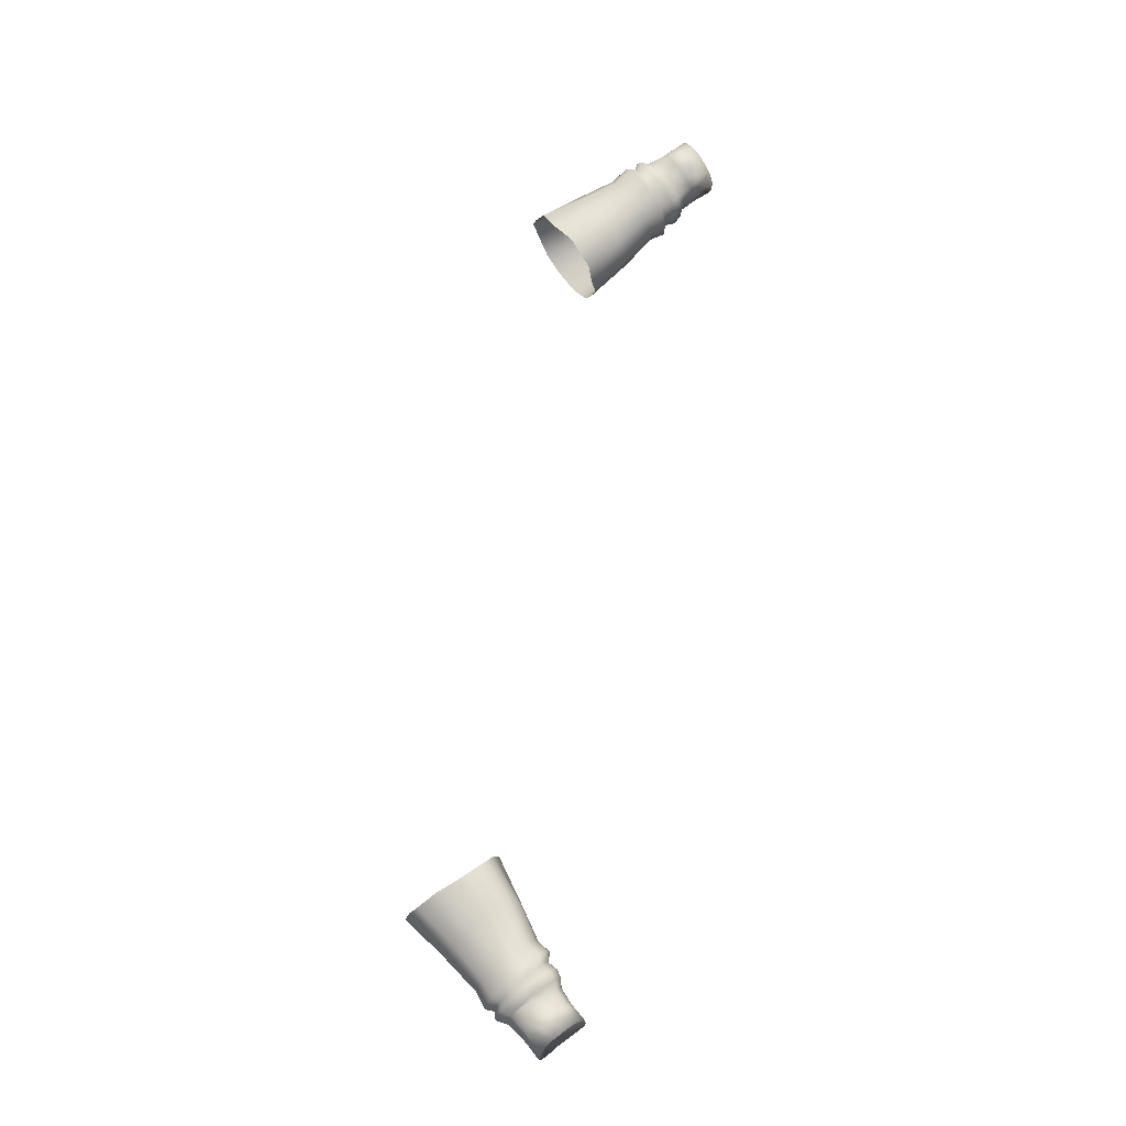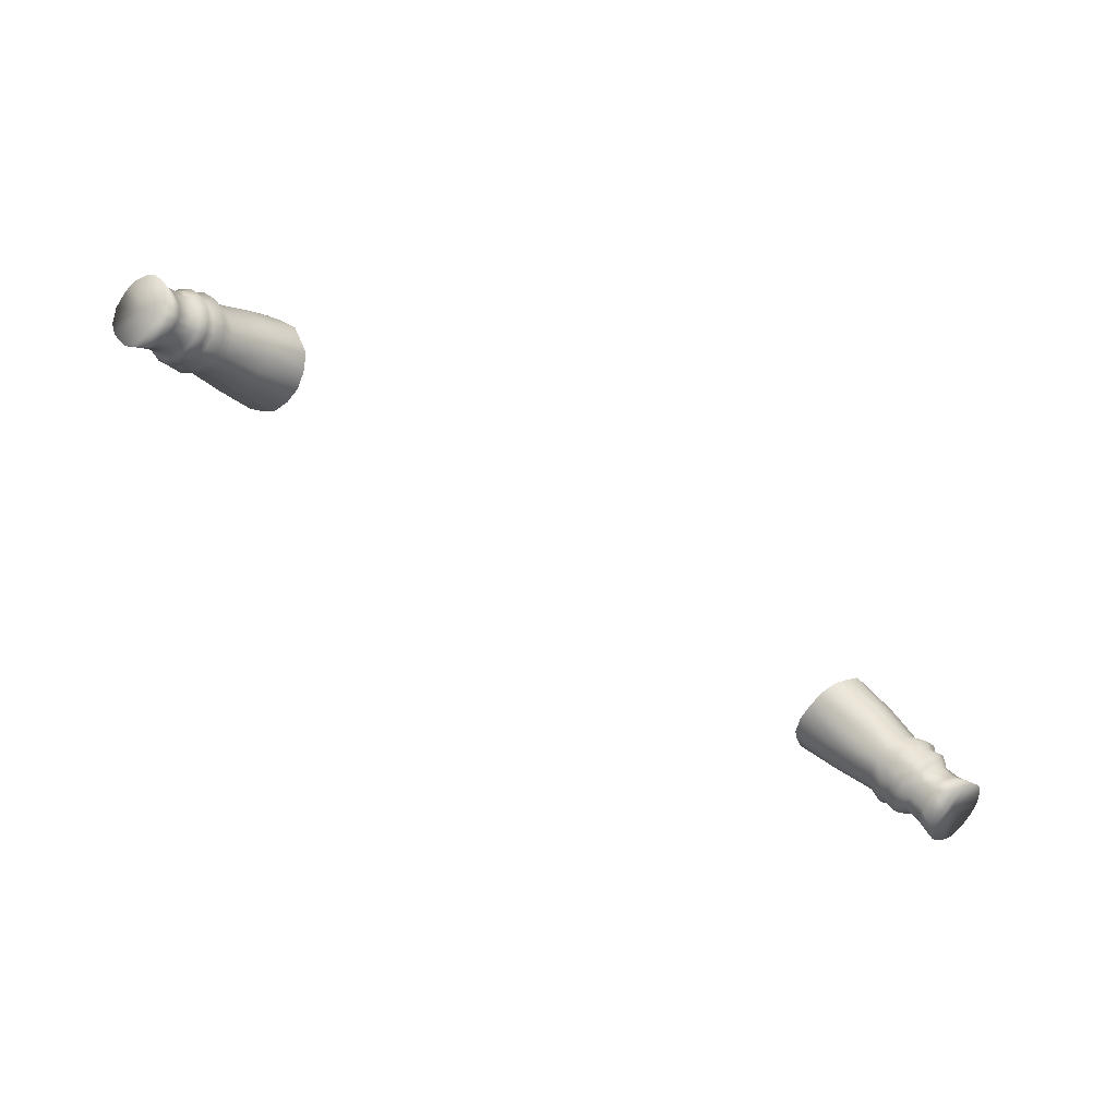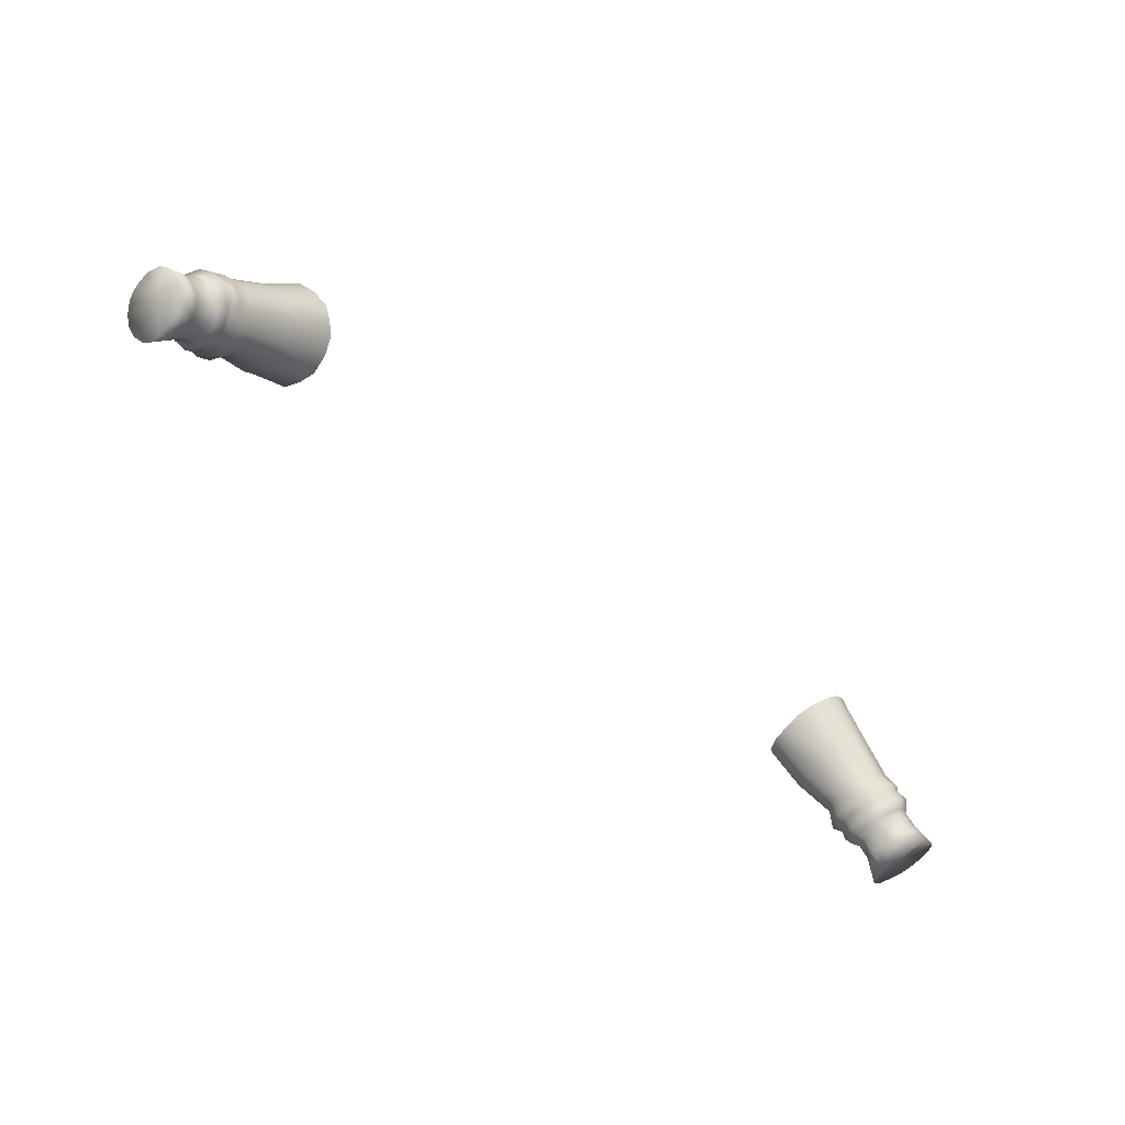
<metadata>
{"format":"obj","ext":"obj","renderer":"f3d","projection":"perspective","resolution":1024,"background":"white","views":[{"elev":71.2,"azim":-81.0,"up":"+Z"},{"elev":-72.3,"azim":-32.9,"up":"+Y"},{"elev":-63.6,"azim":139.9,"up":"+Y"}]}
</metadata>
<code>
g n_shirt_genderlessskirt_sleeves_mesh
v -19.36 63.38 -3.025
v -19.14 63.06 -4.082
v -21.65 61.33 -3.981
v -21.67 61.47 -2.983
v -21.93 61.88 -2.196
v -19.83 63.66 -2.02
v -23.74 59.93 -3.901
v -20.52 64.32 -1.663
v -23.82 60.14 -3.138
v -24.34 59.3 -2.871
v -24.26 59.17 -3.807
v -22.47 62.43 -1.732
v -21.22 64.98 -1.323
v -24.13 60.53 -2.537
v -24.94 59.22 -3.079
v -24.89 59.14 -3.828
v -24.65 61.01 -2.101
v -23.12 63.07 -1.568
v -22.16 66.18 -1.681
v -24.69 59.63 -2.133
v -25.27 58.64 -3.009
v -25.21 58.55 -3.829
v -25.71 58.26 -3.7
v -24.04 64.03 -1.703
v -23.16 67.22 -2.164
v -25.26 61.54 -1.921
v -24.83 64.91 -2.36
v -23.39 67.7 -3.258
v -25.3 60.2 -1.625
v -25.21 59.47 -2.474
v -25.77 58.35 -3.046
v -26.26 58.15 -3.726
v -25.99 62.22 -2.047
v -25.73 59.96 -1.978
v -25.54 58.93 -2.351
v -26.03 60.85 -1.455
v -26.32 58.2 -3.149
v -26.99 57.47 -3.682
v -26 58.59 -2.525
v -26.11 59.54 -1.789
v -26.37 60.53 -1.781
v -26.98 57.57 -3.067
v -28.01 56.43 -3.577
v -27.95 56.51 -2.767
v -26.5 58.41 -2.689
v -27.12 57.83 -2.576
v -28.07 56.76 -2.086
v -26.53 59.16 -2.001
v -27.5 58.3 -2.179
v -28.41 57.15 -1.604
v -26.9 59 -2.221
v -26.8 60.25 -1.571
v -28.01 58.83 -2.004
v -28.9 57.62 -1.366
v -27.18 59.81 -1.819
v -27.41 59.68 -2.041
v -28.58 59.38 -1.999
v -29.4 58.1 -1.431
v -27.51 60.89 -1.705
v -27.9 60.22 -2.13
v -27.77 60.3 -1.993
v -29.08 59.84 -2.367
v -29.88 58.51 -1.823
v -30.26 58.75 -2.489
v -28.36 60.76 -2.517
v -29.3 60.01 -2.944
v -30.41 58.82 -3.006
v -28.16 61.41 -2.256
v -28.64 60.87 -3.042
v -29.36 60.02 -3.617
v -30.47 58.83 -3.556
v -28.48 61.65 -2.908
v -28.71 60.92 -3.671
v -29.36 59.99 -4.429
v -30.45 58.75 -4.48
v -28.74 60.89 -4.487
v -28.39 60.6 -5.234
v -29.04 59.69 -5.21
v -30.17 58.5 -5.338
v -29.79 58.2 -5.695
v -28.59 61.64 -4.729
v -28.6 61.7 -3.736
v -28.64 59.27 -5.557
v -27.93 60.06 -5.587
v -28.17 58.76 -5.61
v -29.33 57.81 -5.802
v -27.42 59.56 -5.652
v -27.68 58.22 -5.461
v -28.78 57.26 -5.73
v -27.3 57.81 -5.061
v -28.37 56.82 -5.372
v -27.06 57.53 -4.418
v -28.09 56.49 -4.55
v -26.99 57.47 -3.682
v -28.01 56.43 -3.577
v -26.32 58.22 -4.415
v -26.55 58.49 -5.021
v -26.92 58.96 -5.473
v -27.38 59.53 -5.864
v -26.74 58.94 -5.747
v -26.22 58.51 -5.297
v -25.84 58.27 -4.556
v -25.71 58.26 -3.7
v -26.26 58.15 -3.726
v -25.21 58.55 -3.829
v -25.34 58.6 -4.695
v -24.89 59.14 -3.828
v -25.72 58.88 -5.46
v -25.06 59.17 -4.609
v -24.26 59.17 -3.807
v -26.26 59.36 -6.021
v -24.43 59.18 -4.731
v -23.74 59.93 -3.901
v -25.41 59.44 -5.324
v -23.89 59.97 -4.689
v -21.65 61.33 -3.981
v -24.87 59.45 -5.55
v -25.75 59.96 -5.949
v -21.73 61.47 -4.964
v -19.14 63.06 -4.082
v -19.25 63.43 -5.231
v -22.04 61.91 -5.853
v -19.64 63.79 -6.28
v -24.29 60.27 -5.404
v -22.47 62.4 -6.46
v -20.23 64.46 -6.825
v -23.02 63.05 -6.752
v -20.93 65.08 -7.279
v -21.87 66.1 -7.094
v -24.78 60.69 -5.93
v -25.45 59.97 -6.161
v -25.37 61.26 -6.172
v -26.17 60.66 -6.393
v -26.24 60.56 -6.23
v -26.93 60 -6.25
v -27.91 60.06 -5.704
v -27.61 60.7 -6.145
v -26.99 60.95 -6.008
v -28.2 61.3 -5.604
v -26.93 61.28 -6.233
v -27.72 61.28 -5.354
v -26.04 62.05 -6.11
v -28.09 61.73 -4.635
v -27.6 61.85 -5.656
v -23.66 63.94 -6.716
v -24.35 64.71 -6.196
v -22.72 66.93 -6.675
v -28.11 61.78 -3.747
v -27.98 61.71 -3.003
v -28.11 62.42 -3.834
v -27.66 61.5 -2.417
v -26.65 62.74 -5.59
v -27.05 62.99 -4.892
v -25.2 65.12 -5.378
v -23.41 67.56 -5.757
v -23.66 68 -4.394
v -28.05 62.36 -4.851
v -27.96 62.33 -2.931
v -25.36 65.52 -4.125
v -27.18 63.11 -4.005
v -25.22 65.39 -3.134
v -27.03 63.05 -3.207
v -27.57 62.04 -2.22
v -26.65 62.79 -2.584
v -27.05 61.06 -1.91
v -26.85 61.5 -1.622
v -29 58.28 -3.596
v -28.01 56.43 -3.577
v -28.09 56.49 -4.55
v -28.37 56.82 -5.372
v -28.78 57.26 -5.73
v -29.33 57.81 -5.802
v -29.79 58.2 -5.695
v -30.17 58.5 -5.338
v -30.45 58.75 -4.48
v -30.47 58.83 -3.556
v -30.41 58.82 -3.006
v -30.26 58.75 -2.489
v -29.88 58.51 -1.823
v -29.4 58.1 -1.431
v -28.9 57.62 -1.366
v -28.41 57.15 -1.604
v -28.07 56.76 -2.086
v -27.95 56.51 -2.767
v -28.01 56.43 -3.577
v 29 58.28 -3.596
v 28.09 56.49 -4.55
v 28.01 56.43 -3.577
v 28.37 56.82 -5.372
v 28.78 57.26 -5.73
v 29.33 57.81 -5.802
v 29.79 58.2 -5.695
v 30.17 58.5 -5.338
v 30.45 58.75 -4.48
v 30.47 58.83 -3.556
v 30.41 58.82 -3.006
v 30.26 58.75 -2.489
v 29.87 58.51 -1.823
v 29.4 58.1 -1.431
v 28.9 57.62 -1.366
v 28.41 57.15 -1.604
v 28.07 56.76 -2.086
v 27.95 56.51 -2.767
v 28.01 56.43 -3.577
v 27.06 57.53 -4.418
v 26.99 57.47 -3.682
v 28.01 56.43 -3.577
v 28.09 56.49 -4.55
v 28.37 56.82 -5.372
v 27.3 57.81 -5.061
v 26.32 58.22 -4.415
v 27.68 58.22 -5.461
v 28.78 57.26 -5.73
v 29.33 57.81 -5.802
v 26.55 58.49 -5.021
v 26.92 58.96 -5.473
v 26.22 58.51 -5.297
v 28.17 58.76 -5.61
v 27.42 59.56 -5.652
v 28.64 59.27 -5.557
v 29.79 58.2 -5.695
v 27.93 60.06 -5.587
v 29.04 59.69 -5.21
v 30.17 58.5 -5.338
v 30.45 58.75 -4.48
v 27.38 59.53 -5.864
v 29.36 59.99 -4.429
v 30.47 58.83 -3.556
v 28.39 60.6 -5.234
v 26.74 58.94 -5.747
v 25.72 58.88 -5.46
v 27.91 60.06 -5.704
v 26.93 60 -6.25
v 26.26 59.36 -6.021
v 25.84 58.27 -4.556
v 25.71 58.26 -3.7
v 26.26 58.15 -3.726
v 25.2 58.55 -3.829
v 25.34 58.6 -4.695
v 25.06 59.17 -4.609
v 24.88 59.14 -3.828
v 24.26 59.17 -3.807
v 24.43 59.18 -4.731
v 23.74 59.93 -3.901
v 26.24 60.56 -6.23
v 25.75 59.96 -5.949
v 25.41 59.44 -5.324
v 24.87 59.45 -5.55
v 25.45 59.97 -6.161
v 27.61 60.7 -6.145
v 26.17 60.66 -6.393
v 28.2 61.3 -5.604
v 26.99 60.95 -6.008
v 27.72 61.28 -5.354
v 27.6 61.85 -5.656
v 28.59 61.64 -4.729
v 26.93 61.28 -6.233
v 26.04 62.05 -6.11
v 25.37 61.26 -6.172
v 28.74 60.89 -4.487
v 29.36 60.02 -3.617
v 28.09 61.73 -4.635
v 28.71 60.92 -3.671
v 29.3 60.01 -2.944
v 30.41 58.82 -3.006
v 30.26 58.75 -2.489
v 28.64 60.87 -3.042
v 29.08 59.84 -2.367
v 29.87 58.51 -1.823
v 28.6 61.7 -3.736
v 28.48 61.65 -2.908
v 28.58 59.38 -1.999
v 29.4 58.1 -1.431
v 28.9 57.62 -1.366
v 28.11 61.78 -3.747
v 28.11 62.42 -3.834
v 27.98 61.71 -3.003
v 28.05 62.36 -4.851
v 27.05 62.99 -4.892
v 26.65 62.74 -5.59
v 24.35 64.71 -6.196
v 23.66 63.94 -6.716
v 27.67 61.5 -2.417
v 27.57 62.04 -2.22
v 28.16 61.41 -2.256
v 27.96 62.33 -2.931
v 27.03 63.05 -3.207
v 27.18 63.11 -4.005
v 27.05 61.06 -1.91
v 28.36 60.76 -2.517
v 27.9 60.22 -2.13
v 27.77 60.3 -1.993
v 27.51 60.89 -1.705
v 28.01 58.83 -2.004
v 27.5 58.3 -2.179
v 26.9 59 -2.221
v 28.41 57.15 -1.604
v 28.07 56.76 -2.086
v 27.41 59.68 -2.041
v 27.18 59.81 -1.819
v 26.8 60.25 -1.571
v 27.12 57.83 -2.576
v 26.37 60.53 -1.781
v 26.53 59.16 -2.001
v 26.98 57.57 -3.067
v 26.32 58.2 -3.149
v 27.95 56.51 -2.767
v 28.01 56.43 -3.577
v 26.99 57.47 -3.682
v 26.26 58.15 -3.726
v 25.71 58.26 -3.7
v 26.5 58.41 -2.689
v 26 58.59 -2.525
v 25.55 58.93 -2.351
v 25.77 58.35 -3.046
v 25.2 58.55 -3.829
v 25.27 58.64 -3.009
v 24.88 59.14 -3.828
v 24.94 59.22 -3.079
v 24.26 59.17 -3.807
v 24.34 59.3 -2.871
v 23.74 59.93 -3.901
v 26.11 59.54 -1.789
v 25.73 59.96 -1.978
v 25.21 59.47 -2.474
v 23.82 60.14 -3.138
v 21.65 61.33 -3.981
v 24.69 59.63 -2.133
v 25.3 60.2 -1.625
v 26.03 60.85 -1.455
v 24.65 61.01 -2.101
v 26.85 61.5 -1.622
v 25.26 61.54 -1.921
v 25.99 62.22 -2.047
v 21.67 61.47 -2.983
v 21.93 61.88 -2.196
v 19.14 63.06 -4.082
v 19.36 63.38 -3.025
v 19.83 63.66 -2.02
v 20.52 64.32 -1.663
v 26.65 62.79 -2.584
v 24.83 64.91 -2.36
v 24.13 60.53 -2.537
v 22.47 62.43 -1.732
v 23.12 63.07 -1.568
v 21.22 64.98 -1.323
v 22.16 66.18 -1.681
v 24.04 64.03 -1.703
v 23.16 67.22 -2.164
v 25.22 65.39 -3.134
v 23.39 67.7 -3.258
v 23.66 68 -4.394
v 25.36 65.52 -4.125
v 25.2 65.12 -5.378
v 23.41 67.56 -5.757
v 22.72 66.93 -6.675
v 21.87 66.1 -7.094
v 23.02 63.05 -6.752
v 20.93 65.08 -7.279
v 24.79 60.69 -5.93
v 22.47 62.4 -6.46
v 20.23 64.46 -6.825
v 19.64 63.79 -6.28
v 24.29 60.27 -5.404
v 22.04 61.91 -5.853
v 23.89 59.97 -4.689
v 21.73 61.47 -4.964
v 19.25 63.43 -5.231
v 21.65 61.33 -3.981
v 19.14 63.06 -4.082
v 26.32 58.22 -4.415
v 26.26 58.15 -3.726
v 26.99 57.47 -3.682
v 27.06 57.53 -4.418
v -27.06 57.53 -4.418
v -26.99 57.47 -3.682
v -26.26 58.15 -3.726
v -26.32 58.22 -4.415
g n_shirt_genderlessskirt_sleeves_mesh_0
f 3 2 1
f 4 3 1
f 4 1 5
f 1 6 5
f 7 3 4
f 6 8 5
f 9 7 4
f 9 4 5
f 9 10 7
f 10 11 7
f 8 12 5
f 8 13 12
f 14 9 5
f 9 14 10
f 10 15 11
f 15 16 11
f 12 17 5
f 17 14 5
f 13 18 12
f 12 18 17
f 18 13 19
f 14 20 10
f 10 20 15
f 14 17 20
f 15 21 16
f 21 22 16
f 23 22 21
f 24 18 19
f 24 19 25
f 18 26 17
f 26 18 24
f 27 24 25
f 27 25 28
f 17 29 20
f 17 26 29
f 20 30 15
f 15 30 21
f 31 23 21
f 32 23 31
f 33 26 24
f 33 24 27
f 29 34 20
f 34 30 20
f 30 35 21
f 31 21 35
f 30 34 35
f 26 36 29
f 36 26 33
f 29 36 34
f 37 32 31
f 32 37 38
f 39 31 35
f 37 31 39
f 34 40 35
f 39 35 40
f 36 41 34
f 34 41 40
f 37 42 38
f 38 42 43
f 42 44 43
f 45 37 39
f 37 45 42
f 42 46 44
f 45 46 42
f 46 47 44
f 48 39 40
f 45 39 48
f 46 49 47
f 49 50 47
f 45 51 46
f 51 45 48
f 51 49 46
f 48 40 52
f 41 52 40
f 49 53 50
f 53 54 50
f 51 48 55
f 55 48 52
f 51 56 49
f 56 53 49
f 56 51 55
f 53 57 54
f 57 58 54
f 55 52 59
f 59 52 41
f 56 60 53
f 60 57 53
f 56 55 61
f 60 56 61
f 61 55 59
f 57 62 58
f 62 63 58
f 62 64 63
f 60 65 57
f 60 61 65
f 65 62 57
f 62 66 64
f 66 67 64
f 61 59 68
f 65 61 68
f 65 69 62
f 69 66 62
f 66 70 67
f 70 71 67
f 69 65 72
f 65 68 72
f 69 73 66
f 73 70 66
f 69 72 73
f 70 74 71
f 74 75 71
f 73 76 70
f 76 74 70
f 76 77 74
f 74 78 75
f 77 78 74
f 78 79 75
f 80 79 78
f 81 76 73
f 76 81 77
f 72 82 73
f 82 81 73
f 83 80 78
f 77 84 78
f 84 83 78
f 83 85 80
f 85 86 80
f 87 85 83
f 84 87 83
f 85 88 86
f 88 85 87
f 88 89 86
f 88 90 89
f 90 91 89
f 90 92 91
f 92 93 91
f 92 94 93
f 94 95 93
f 96 92 90
f 97 90 88
f 97 96 90
f 98 88 87
f 98 97 88
f 87 84 99
f 98 87 100
f 87 99 100
f 97 98 101
f 98 100 101
f 96 97 102
f 97 101 102
f 96 102 103
f 104 96 103
f 103 102 105
f 102 106 105
f 102 101 106
f 107 105 106
f 101 100 108
f 101 108 106
f 109 107 106
f 109 106 108
f 107 109 110
f 100 111 108
f 100 99 111
f 109 112 110
f 110 112 113
f 114 109 108
f 114 108 111
f 109 114 112
f 112 115 113
f 116 113 115
f 114 117 112
f 112 117 115
f 118 114 111
f 117 114 118
f 119 116 115
f 116 119 120
f 119 121 120
f 119 122 121
f 119 115 122
f 122 123 121
f 117 124 115
f 115 124 122
f 122 125 123
f 125 126 123
f 125 127 126
f 127 128 126
f 129 128 127
f 125 122 130
f 122 124 130
f 125 130 127
f 124 117 131
f 130 124 131
f 131 117 118
f 130 131 132
f 130 132 127
f 131 118 133
f 131 133 132
f 118 134 133
f 118 111 134
f 111 135 134
f 99 135 111
f 99 136 135
f 84 136 99
f 84 77 136
f 136 137 135
f 135 137 134
f 136 77 137
f 134 138 133
f 137 138 134
f 77 139 137
f 137 139 138
f 81 139 77
f 132 133 140
f 138 140 133
f 139 141 138
f 139 81 141
f 138 141 140
f 142 132 140
f 127 132 142
f 81 143 141
f 143 81 82
f 141 144 140
f 142 140 144
f 141 143 144
f 145 127 142
f 145 129 127
f 145 146 129
f 145 142 146
f 146 147 129
f 148 143 82
f 82 72 148
f 72 149 148
f 72 68 149
f 143 148 150
f 148 149 150
f 68 151 149
f 151 68 59
f 142 152 146
f 152 153 146
f 152 142 144
f 153 152 144
f 146 154 147
f 153 154 146
f 154 155 147
f 156 155 154
f 143 157 144
f 157 153 144
f 157 143 150
f 153 157 150
f 149 158 150
f 149 151 158
f 159 156 154
f 154 153 159
f 160 153 150
f 160 150 158
f 153 160 159
f 159 161 156
f 161 28 156
f 161 27 28
f 159 160 162
f 161 159 162
f 162 160 158
f 161 162 27
f 151 163 158
f 162 158 163
f 162 164 27
f 164 162 163
f 164 33 27
f 33 164 163
f 151 165 163
f 165 151 59
f 165 59 41
f 166 33 163
f 165 166 163
f 165 41 166
f 166 36 33
f 41 36 166
f 169 168 167
f 170 169 167
f 171 170 167
f 172 171 167
f 173 172 167
f 174 173 167
f 175 174 167
f 176 175 167
f 177 176 167
f 178 177 167
f 179 178 167
f 180 179 167
f 181 180 167
f 182 181 167
f 183 182 167
f 184 183 167
f 185 184 167
f 188 187 186
f 187 189 186
f 189 190 186
f 190 191 186
f 191 192 186
f 192 193 186
f 193 194 186
f 194 195 186
f 195 196 186
f 196 197 186
f 197 198 186
f 198 199 186
f 199 200 186
f 200 201 186
f 201 202 186
f 202 203 186
f 203 204 186
f 207 206 205
f 208 207 205
f 208 205 209
f 205 210 209
f 205 211 210
f 209 210 212
f 213 209 212
f 213 212 214
f 211 215 210
f 210 215 216
f 212 210 216
f 217 215 211
f 216 215 217
f 212 218 214
f 212 216 219
f 218 212 219
f 214 218 220
f 221 214 220
f 218 219 222
f 220 218 222
f 221 220 223
f 220 222 223
f 224 221 223
f 224 223 225
f 226 219 216
f 222 219 226
f 223 227 225
f 225 227 228
f 222 229 223
f 223 229 227
f 230 226 216
f 230 216 217
f 230 217 231
f 232 222 226
f 232 229 222
f 233 226 230
f 232 226 233
f 234 230 231
f 234 233 230
f 231 217 235
f 235 217 211
f 235 211 236
f 211 237 236
f 235 236 238
f 239 235 238
f 239 231 235
f 239 238 240
f 239 240 231
f 238 241 240
f 240 241 242
f 243 240 242
f 243 242 244
f 233 234 245
f 234 231 246
f 234 246 245
f 240 247 231
f 231 247 246
f 248 247 240
f 243 248 240
f 246 247 249
f 247 248 249
f 250 233 245
f 250 232 233
f 245 246 251
f 246 249 251
f 250 252 232
f 252 229 232
f 253 250 245
f 253 245 251
f 254 252 250
f 253 254 250
f 255 254 253
f 252 256 229
f 256 252 254
f 257 253 251
f 257 255 253
f 257 251 258
f 257 258 255
f 251 249 259
f 251 259 258
f 256 260 229
f 229 260 227
f 227 260 261
f 227 261 228
f 262 254 255
f 262 256 254
f 260 256 263
f 260 263 261
f 228 261 264
f 265 228 264
f 265 264 266
f 264 261 267
f 261 263 267
f 264 268 266
f 264 267 268
f 266 268 269
f 256 270 263
f 256 262 270
f 270 271 263
f 271 267 263
f 269 268 272
f 273 269 272
f 273 272 274
f 262 275 270
f 271 270 275
f 275 262 276
f 277 271 275
f 277 275 276
f 262 278 276
f 278 279 276
f 278 262 255
f 279 278 255
f 280 279 255
f 258 280 255
f 280 258 281
f 279 280 281
f 258 282 281
f 258 259 282
f 277 283 271
f 284 283 277
f 283 285 271
f 271 285 267
f 286 277 276
f 286 284 277
f 286 276 287
f 286 287 284
f 279 288 276
f 276 288 287
f 285 283 289
f 289 283 284
f 285 290 267
f 267 290 268
f 268 290 291
f 272 268 291
f 292 290 285
f 292 291 290
f 293 285 289
f 293 292 285
f 272 291 294
f 272 294 274
f 274 294 295
f 295 294 296
f 297 274 295
f 297 295 298
f 291 299 294
f 294 299 296
f 300 299 291
f 292 300 291
f 296 299 300
f 293 301 292
f 301 300 292
f 295 302 298
f 295 296 302
f 293 289 303
f 301 293 303
f 304 300 301
f 304 296 300
f 298 302 305
f 305 302 306
f 307 298 305
f 307 305 308
f 305 309 308
f 305 306 309
f 306 310 309
f 311 310 306
f 296 312 302
f 302 312 306
f 313 312 296
f 306 312 313
f 304 313 296
f 314 313 304
f 315 311 306
f 315 306 313
f 315 313 314
f 316 311 315
f 317 316 315
f 317 315 314
f 316 317 318
f 317 319 318
f 317 314 319
f 318 319 320
f 319 321 320
f 320 321 322
f 323 314 304
f 323 304 301
f 323 301 324
f 323 324 314
f 301 303 324
f 314 325 319
f 319 325 321
f 324 325 314
f 321 326 322
f 327 322 326
f 325 328 321
f 325 324 328
f 321 328 326
f 324 303 329
f 324 329 328
f 303 330 329
f 330 303 289
f 329 331 328
f 329 330 331
f 332 330 289
f 332 289 284
f 333 330 332
f 330 333 331
f 334 332 284
f 334 333 332
f 335 327 326
f 335 326 336
f 337 327 335
f 338 337 335
f 338 335 336
f 339 338 336
f 340 339 336
f 341 334 284
f 287 341 284
f 341 287 342
f 334 341 342
f 326 343 336
f 328 343 326
f 331 343 328
f 343 331 336
f 331 344 336
f 344 340 336
f 331 333 344
f 344 345 340
f 333 345 344
f 345 333 334
f 345 346 340
f 346 345 347
f 348 345 334
f 345 348 347
f 348 334 342
f 348 342 347
f 342 349 347
f 349 342 350
f 351 349 350
f 287 350 342
f 287 288 350
f 351 350 352
f 288 353 350
f 350 353 352
f 288 279 353
f 352 353 354
f 279 354 353
f 355 352 354
f 354 279 281
f 355 354 356
f 354 281 356
f 356 281 282
f 357 356 282
f 357 282 358
f 259 358 282
f 359 357 358
f 259 360 358
f 249 360 259
f 249 248 360
f 359 358 361
f 360 361 358
f 362 359 361
f 362 361 363
f 248 364 360
f 360 364 361
f 364 248 243
f 361 365 363
f 364 365 361
f 366 364 243
f 364 366 365
f 366 243 244
f 363 365 367
f 366 367 365
f 366 244 367
f 368 363 367
f 244 369 367
f 368 367 370
f 367 369 370
f 373 372 371
f 374 373 371
f 377 376 375
f 378 377 375

</code>
